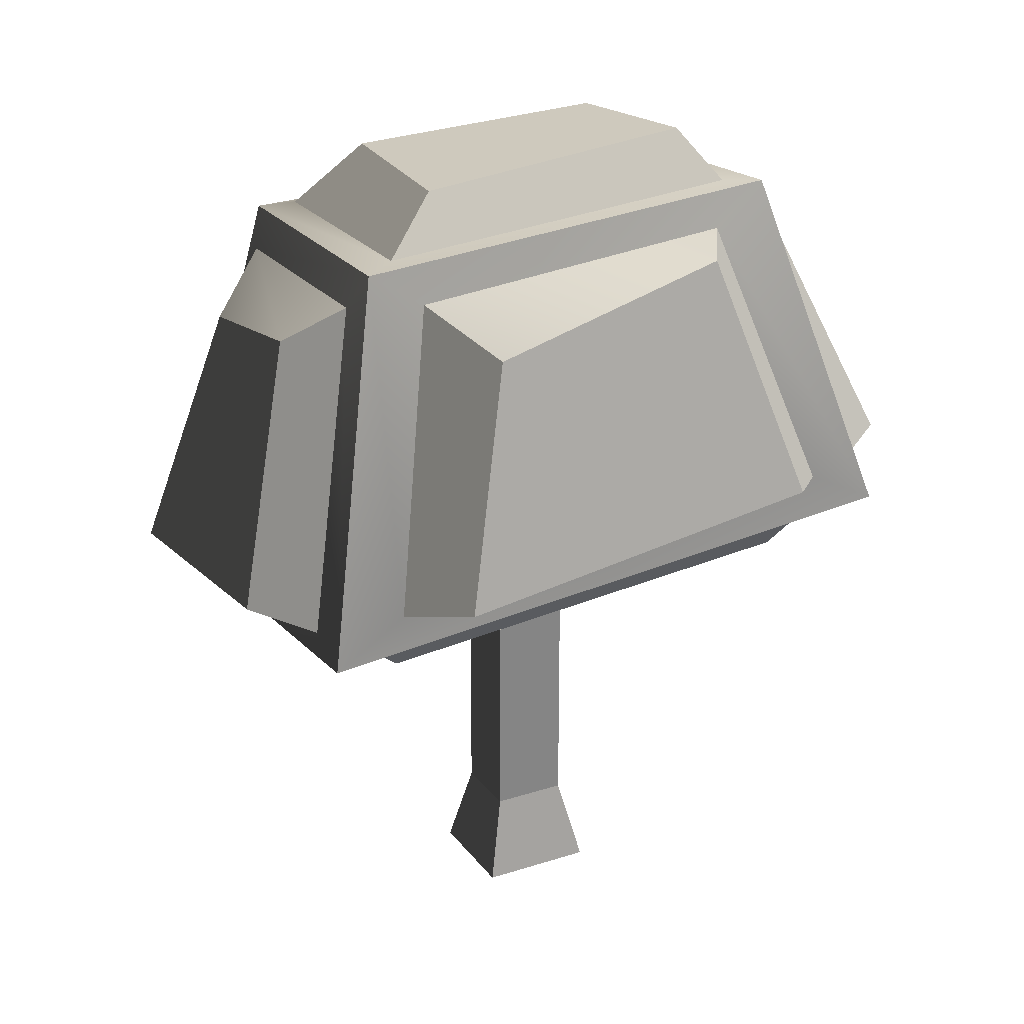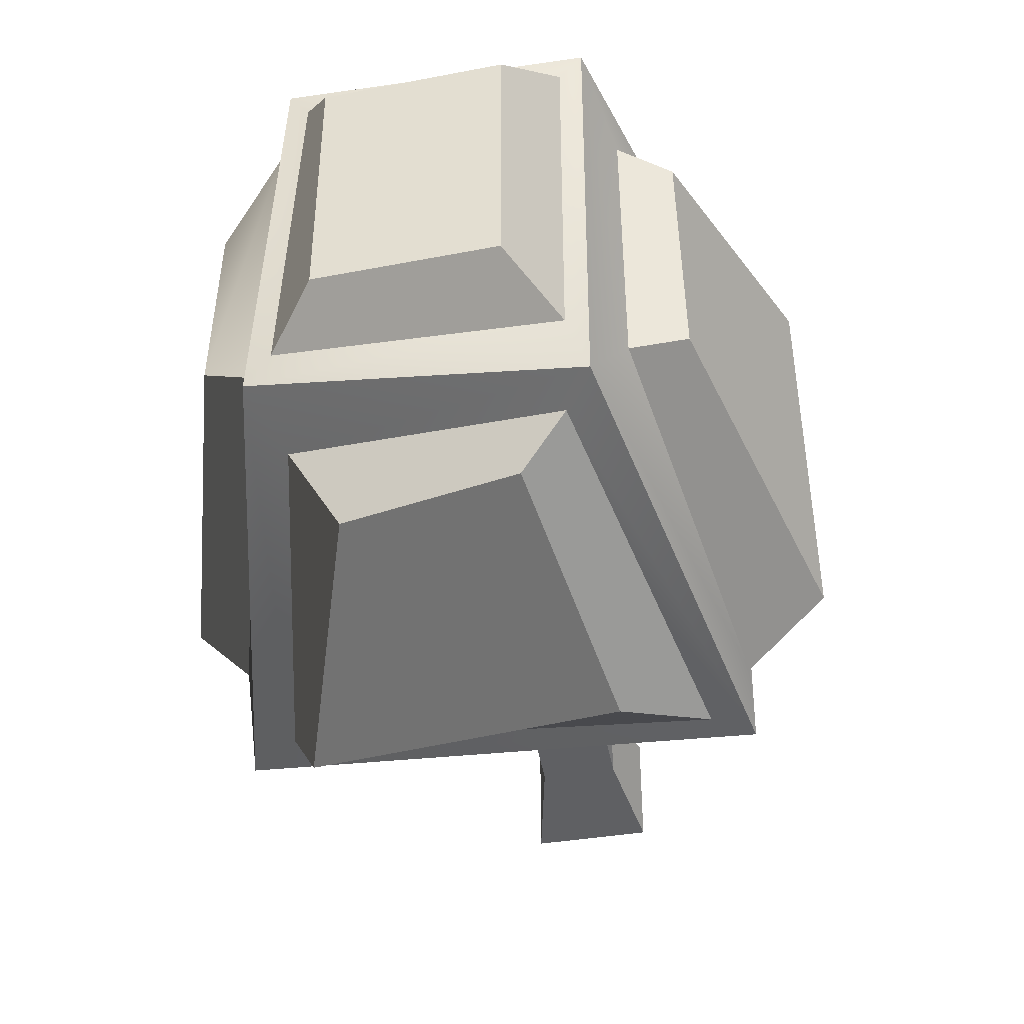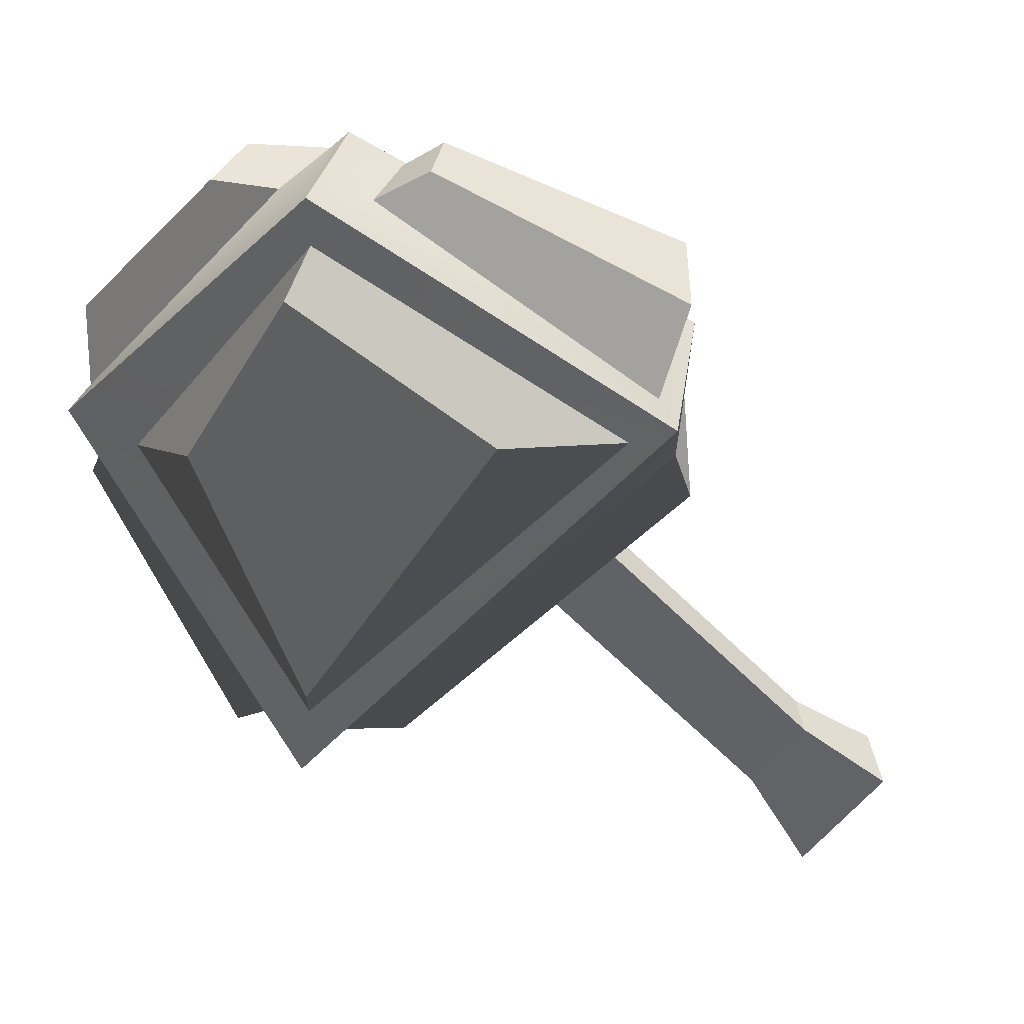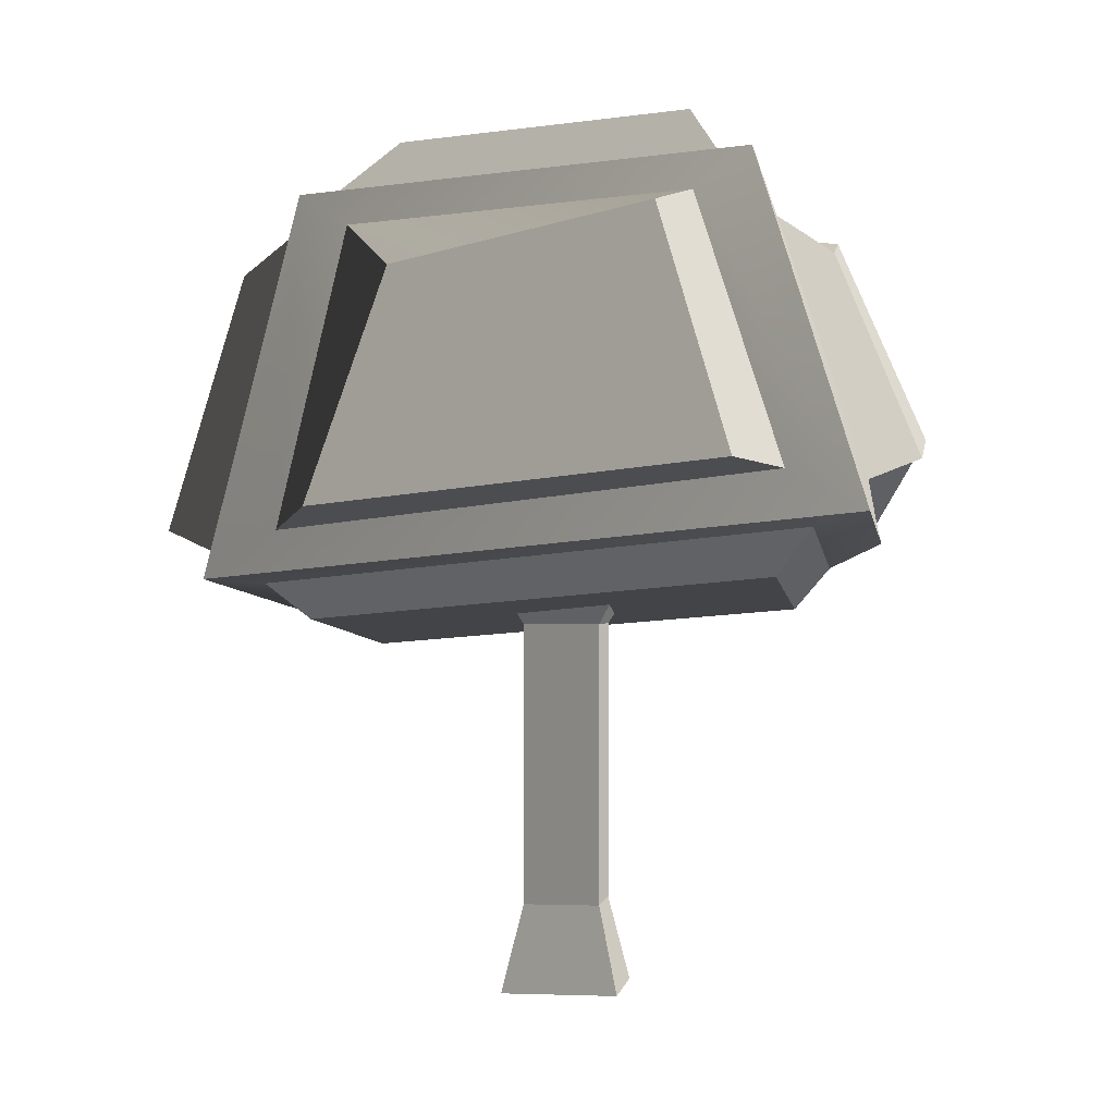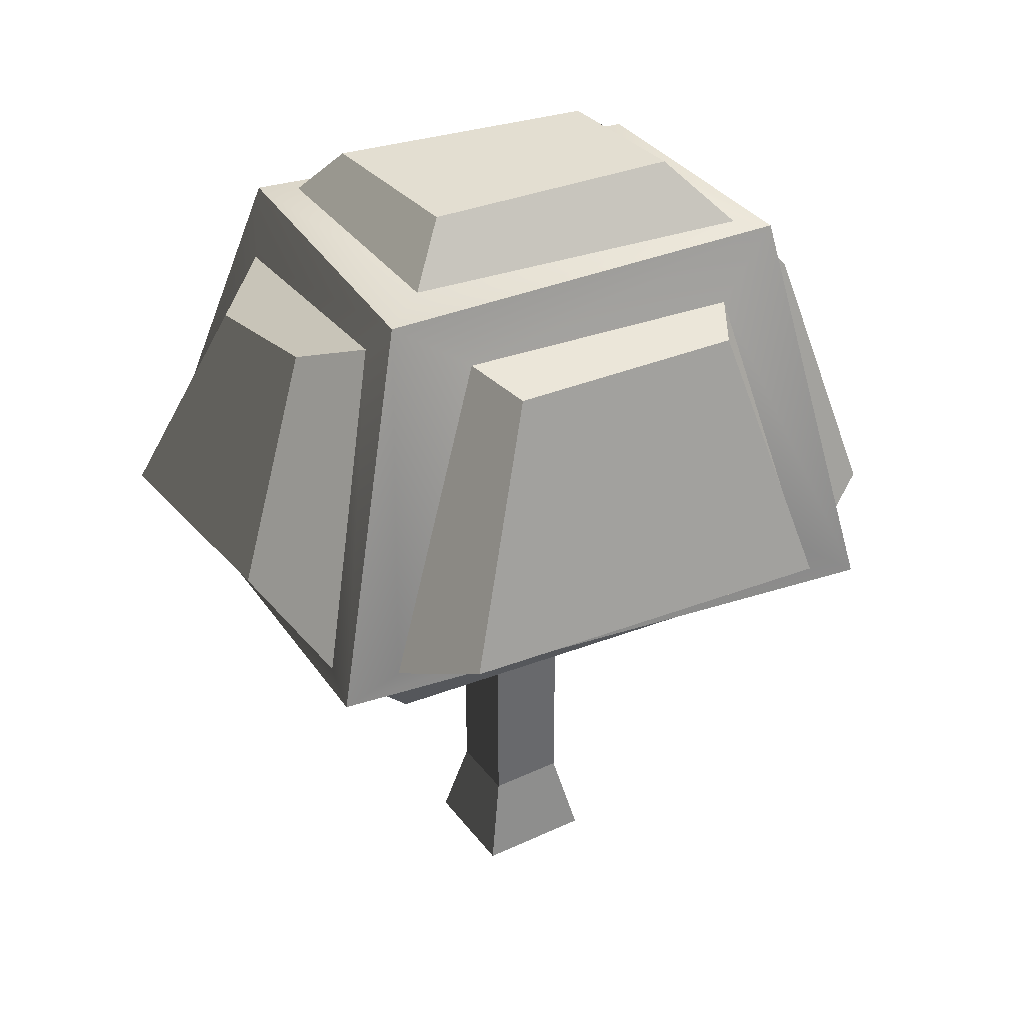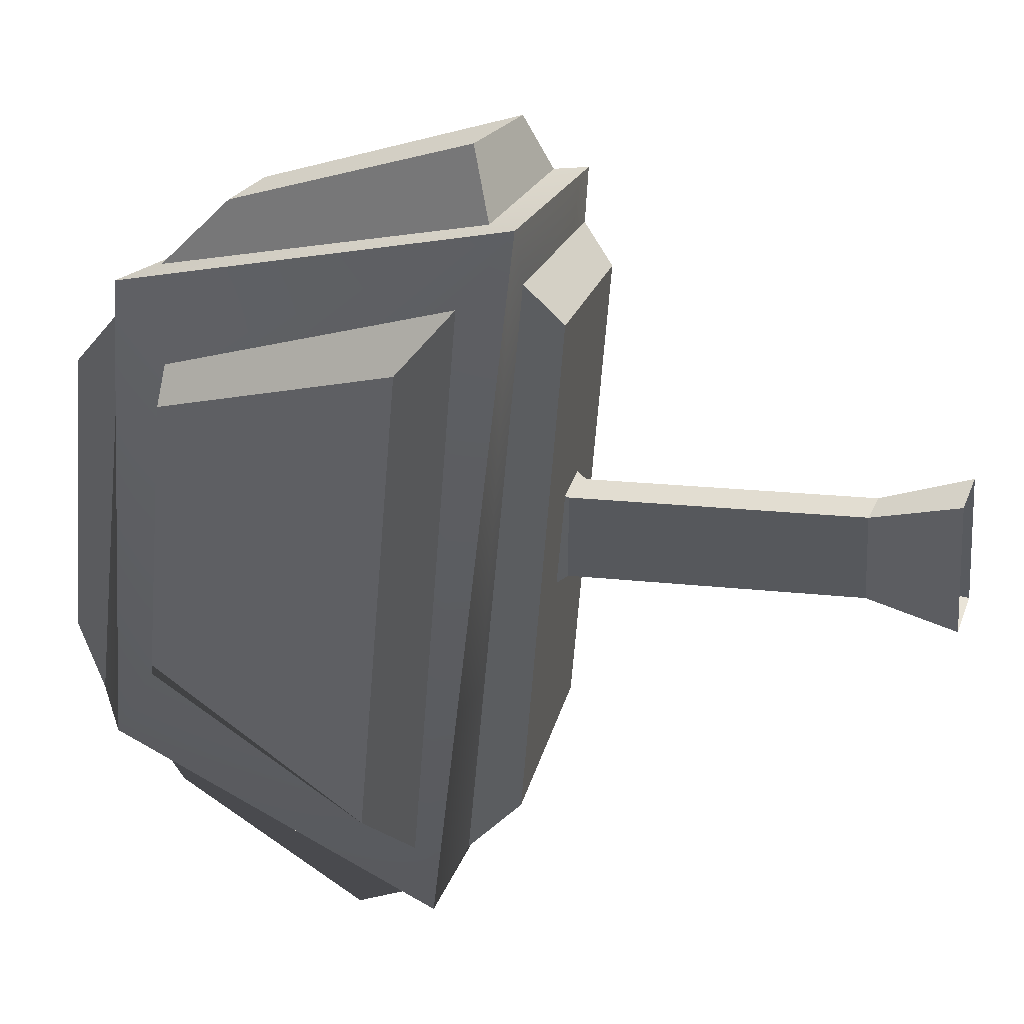
<metadata>
{"format":"obj","ext":"obj","renderer":"f3d","projection":"perspective","resolution":1024,"background":"white","views":[{"elev":24.1,"azim":62.2,"up":"+Y"},{"elev":-44.7,"azim":-169.8,"up":"+Z"},{"elev":-73.0,"azim":-133.4,"up":"+Z"},{"elev":-0.6,"azim":98.3,"up":"+Y"},{"elev":35.0,"azim":-121.8,"up":"+Y"},{"elev":15.0,"azim":-75.0,"up":"+Z"}]}
</metadata>
<code>
v -0.2411 0.5012 0.2197
v -0.2411 2.171 0.2197
v 0.1887 2.171 0.2197
v 0.1887 0.5012 0.2197
v -0.2411 2.171 -0.2343
v -0.2411 0.5012 -0.2343
v 0.1887 0.5012 -0.2343
v 0.1887 2.171 -0.2343
v 0.1887 0.5012 0.2197
v 0.1887 2.171 0.2197
v 0.1887 2.171 -0.2343
v 0.1887 0.5012 -0.2343
v -0.2411 0.5012 -0.2343
v -0.2411 2.171 -0.2343
v -0.2411 2.171 0.2197
v -0.2411 0.5012 0.2197
v 0.984 2.45 -1.326
v -0.9768 2.25 -1.337
v -0.9487 2.023 1.33
v 0.9704 2.209 1.327
v -0.3531 -0.01415 0.338
v -0.2411 0.5012 0.2197
v 0.1887 0.5012 0.2197
v 0.3006 -0.01415 0.338
v 0.3006 -0.01415 0.338
v 0.1887 0.5012 0.2197
v 0.1887 0.5012 -0.2343
v 0.3006 -0.01415 -0.3526
v -0.2411 0.5012 -0.2343
v -0.3531 -0.01415 -0.3526
v 0.3006 -0.01415 -0.3526
v 0.1887 0.5012 -0.2343
v -0.3531 -0.01415 -0.3526
v -0.2411 0.5012 -0.2343
v -0.2411 0.5012 0.2197
v -0.3531 -0.01415 0.338
v -0.422 2.439 -0.3949
v -0.2411 2.171 -0.2343
v 0.1887 2.171 -0.2343
v 0.3659 2.438 -0.3978
v 0.1887 2.171 0.2197
v 0.3651 2.486 0.392
v 0.3659 2.438 -0.3978
v 0.1887 2.171 -0.2343
v -0.2411 2.171 0.2197
v -0.4212 2.487 0.3886
v 0.3651 2.486 0.392
v 0.1887 2.171 0.2197
v -0.2411 2.171 -0.2343
v -0.422 2.439 -0.3949
v -0.4212 2.487 0.3886
v -0.2411 2.171 0.2197
v 1.339 2.804 -1.853
v 1.134 2.724 -1.54
v 1.116 2.413 1.557
v 1.312 2.437 1.86
v -1.081 2.214 1.562
v -1.277 2.207 1.866
v -1.114 2.509 -1.553
v -1.261 2.668 -1.879
v 1.134 2.724 -1.54
v 0.984 2.45 -1.326
v 0.9704 2.209 1.327
v 1.116 2.413 1.557
v 1.116 2.413 1.557
v 0.9704 2.209 1.327
v -0.9487 2.023 1.33
v -1.081 2.214 1.562
v -1.081 2.214 1.562
v -0.9487 2.023 1.33
v -0.9768 2.25 -1.337
v -1.114 2.509 -1.553
v -1.114 2.509 -1.553
v -0.9768 2.25 -1.337
v 0.984 2.45 -1.326
v 1.134 2.724 -1.54
v -0.7342 4.635 1.415
v -0.8716 4.297 0.9882
v -0.897 4.433 -0.798
v -0.7417 4.722 -1.216
v -1.262 2.771 -1.531
v -1.261 2.668 -1.879
v -1.239 2.531 1.44
v -1.277 2.207 1.866
v 1.339 2.804 -1.853
v 1.084 2.985 -1.839
v -1.049 2.793 -1.852
v 1.339 2.804 -1.853
v -1.049 2.793 -1.852
v -1.261 2.668 -1.879
v -0.5966 4.547 -1.31
v -0.7417 4.722 -1.216
v 0.7837 4.498 -1.311
v 0.9245 4.869 -1.193
v 1.084 2.985 -1.839
v -0.7342 4.635 1.415
v -0.6165 4.665 1.22
v 0.7861 4.678 1.218
v 0.9035 4.65 1.412
v 0.8008 4.865 -0.9914
v 0.9245 4.869 -1.193
v -0.6414 4.838 -0.9941
v -0.7417 4.722 -1.216
v 0.9245 4.869 -1.193
v -0.6414 4.838 -0.9941
v -0.7417 4.722 -1.216
v 1.312 2.437 1.86
v 1.33 2.71 1.438
v 1.348 3.037 -1.395
v 1.339 2.804 -1.853
v 0.9583 4.624 -0.8629
v 0.9245 4.869 -1.193
v 0.9898 4.459 1.112
v 0.9035 4.65 1.412
v -1.277 2.207 1.866
v -1.011 2.414 1.851
v 1.066 2.592 1.873
v -1.277 2.207 1.866
v 1.066 2.592 1.873
v 1.312 2.437 1.86
v 0.7588 4.433 1.492
v 0.9035 4.65 1.412
v -0.5994 4.408 1.495
v -0.7342 4.635 1.415
v -1.011 2.414 1.851
v -1.687 2.931 -1.239
v -1.192 4.303 -0.6412
v -1.16 4.228 0.8162
v -1.687 2.931 -1.239
v -1.16 4.228 0.8162
v -1.668 2.733 1.168
v -1.262 2.771 -1.531
v -1.687 2.931 -1.239
v -1.668 2.733 1.168
v -1.239 2.531 1.44
v -1.239 2.531 1.44
v -1.668 2.733 1.168
v -1.16 4.228 0.8162
v -0.8716 4.297 0.9882
v -0.8716 4.297 0.9882
v -1.16 4.228 0.8162
v -1.192 4.303 -0.6412
v -0.897 4.433 -0.798
v -0.897 4.433 -0.798
v -1.192 4.303 -0.6412
v -1.687 2.931 -1.239
v -0.897 4.433 -0.798
v -1.687 2.931 -1.239
v -1.262 2.771 -1.531
v 1.735 2.83 1.182
v 1.354 4.181 0.8001
v 1.251 4.528 -0.6808
v 1.735 2.83 1.182
v 1.251 4.528 -0.6808
v 1.619 3.089 -1.13
v 1.33 2.71 1.438
v 1.735 2.83 1.182
v 1.619 3.089 -1.13
v 1.348 3.037 -1.395
v 1.348 3.037 -1.395
v 1.619 3.089 -1.13
v 1.251 4.528 -0.6808
v 1.348 3.037 -1.395
v 1.251 4.528 -0.6808
v 0.9583 4.624 -0.8629
v 0.9583 4.624 -0.8629
v 1.251 4.528 -0.6808
v 0.9898 4.459 1.112
v 1.354 4.181 0.8001
v 0.9898 4.459 1.112
v 1.354 4.181 0.8001
v 1.735 2.83 1.182
v 0.9898 4.459 1.112
v 1.735 2.83 1.182
v 1.33 2.71 1.438
v 0.9407 3.105 -2.131
v 0.5568 4.304 -1.638
v -0.3623 4.48 -1.631
v -0.6452 3.298 -2.159
v 1.084 2.985 -1.839
v 0.9407 3.105 -2.131
v -0.6452 3.298 -2.159
v -1.049 2.793 -1.852
v -1.049 2.793 -1.852
v -0.6452 3.298 -2.159
v -0.3623 4.48 -1.631
v -0.5966 4.547 -1.31
v -0.5966 4.547 -1.31
v -0.3623 4.48 -1.631
v 0.5568 4.304 -1.638
v 0.7837 4.498 -1.311
v 0.7837 4.498 -1.311
v 0.5568 4.304 -1.638
v 0.9407 3.105 -2.131
v 1.084 2.985 -1.839
v -0.7929 2.557 2.239
v -0.3885 4.085 1.836
v 0.577 4.23 1.831
v 0.8298 2.72 2.212
v -1.011 2.414 1.851
v -0.7929 2.557 2.239
v 0.8298 2.72 2.212
v 1.066 2.592 1.873
v 1.066 2.592 1.873
v 0.8298 2.72 2.212
v 0.577 4.23 1.831
v 0.7588 4.433 1.492
v 0.577 4.23 1.831
v -0.3885 4.085 1.836
v -0.5994 4.408 1.495
v 0.7588 4.433 1.492
v -0.5994 4.408 1.495
v -0.3885 4.085 1.836
v -0.7929 2.557 2.239
v -1.011 2.414 1.851
v -0.3644 5.048 0.8688
v -0.3782 5.115 -0.7092
v 0.5508 5.152 -0.8093
v 0.597 4.994 0.8834
v -0.6165 4.665 1.22
v -0.3644 5.048 0.8688
v 0.597 4.994 0.8834
v 0.7861 4.678 1.218
v 0.7861 4.678 1.218
v 0.597 4.994 0.8834
v 0.5508 5.152 -0.8093
v 0.8008 4.865 -0.9914
v 0.8008 4.865 -0.9914
v 0.5508 5.152 -0.8093
v -0.3782 5.115 -0.7092
v -0.6414 4.838 -0.9941
v -0.6414 4.838 -0.9941
v -0.3782 5.115 -0.7092
v -0.3644 5.048 0.8688
v -0.6165 4.665 1.22
g Prop_Tree_02_3639_226
f 1 3 2
f 1 4 3
f 5 7 6
f 5 8 7
f 9 11 10
f 9 12 11
f 13 15 14
f 13 16 15
f 17 19 18
f 17 20 19
f 21 23 22
f 21 24 23
f 25 27 26
f 25 28 27
f 29 31 30
f 29 32 31
f 33 35 34
f 33 36 35
f 37 39 38
f 37 40 39
f 41 43 42
f 41 44 43
f 45 47 46
f 45 48 47
f 49 51 50
f 49 52 51
f 53 55 54
f 53 56 55
f 56 57 55
f 56 58 57
f 58 59 57
f 58 60 59
f 60 54 59
f 60 53 54
f 61 63 62
f 61 64 63
f 65 67 66
f 65 68 67
f 69 71 70
f 69 72 71
f 73 75 74
f 73 76 75
f 77 79 78
f 77 80 79
f 80 81 79
f 80 82 81
f 82 83 81
f 82 84 83
f 84 78 83
f 84 77 78
f 85 87 86
f 88 90 89
f 90 91 89
f 90 92 91
f 92 93 91
f 92 94 93
f 94 95 93
f 94 88 95
f 96 98 97
f 96 99 98
f 99 100 98
f 99 101 100
f 101 102 100
f 103 97 102
f 103 96 97
f 104 106 105
f 107 109 108
f 107 110 109
f 110 111 109
f 110 112 111
f 112 113 111
f 112 114 113
f 114 108 113
f 114 107 108
f 115 117 116
f 118 120 119
f 120 121 119
f 120 122 121
f 122 123 121
f 122 124 123
f 124 125 123
f 124 118 125
f 126 128 127
f 129 131 130
f 132 134 133
f 132 135 134
f 136 138 137
f 136 139 138
f 140 142 141
f 140 143 142
f 144 146 145
f 147 149 148
f 150 152 151
f 153 155 154
f 156 158 157
f 156 159 158
f 160 162 161
f 163 165 164
f 166 168 167
f 167 168 169
f 170 172 171
f 173 175 174
f 176 178 177
f 176 179 178
f 180 182 181
f 180 183 182
f 184 186 185
f 184 187 186
f 188 190 189
f 188 191 190
f 192 194 193
f 192 195 194
f 196 198 197
f 196 199 198
f 200 202 201
f 200 203 202
f 204 206 205
f 204 207 206
f 208 210 209
f 211 210 208
f 212 214 213
f 212 215 214
f 216 218 217
f 216 219 218
f 220 222 221
f 220 223 222
f 224 226 225
f 224 227 226
f 228 230 229
f 228 231 230
f 232 234 233
f 232 235 234

</code>
